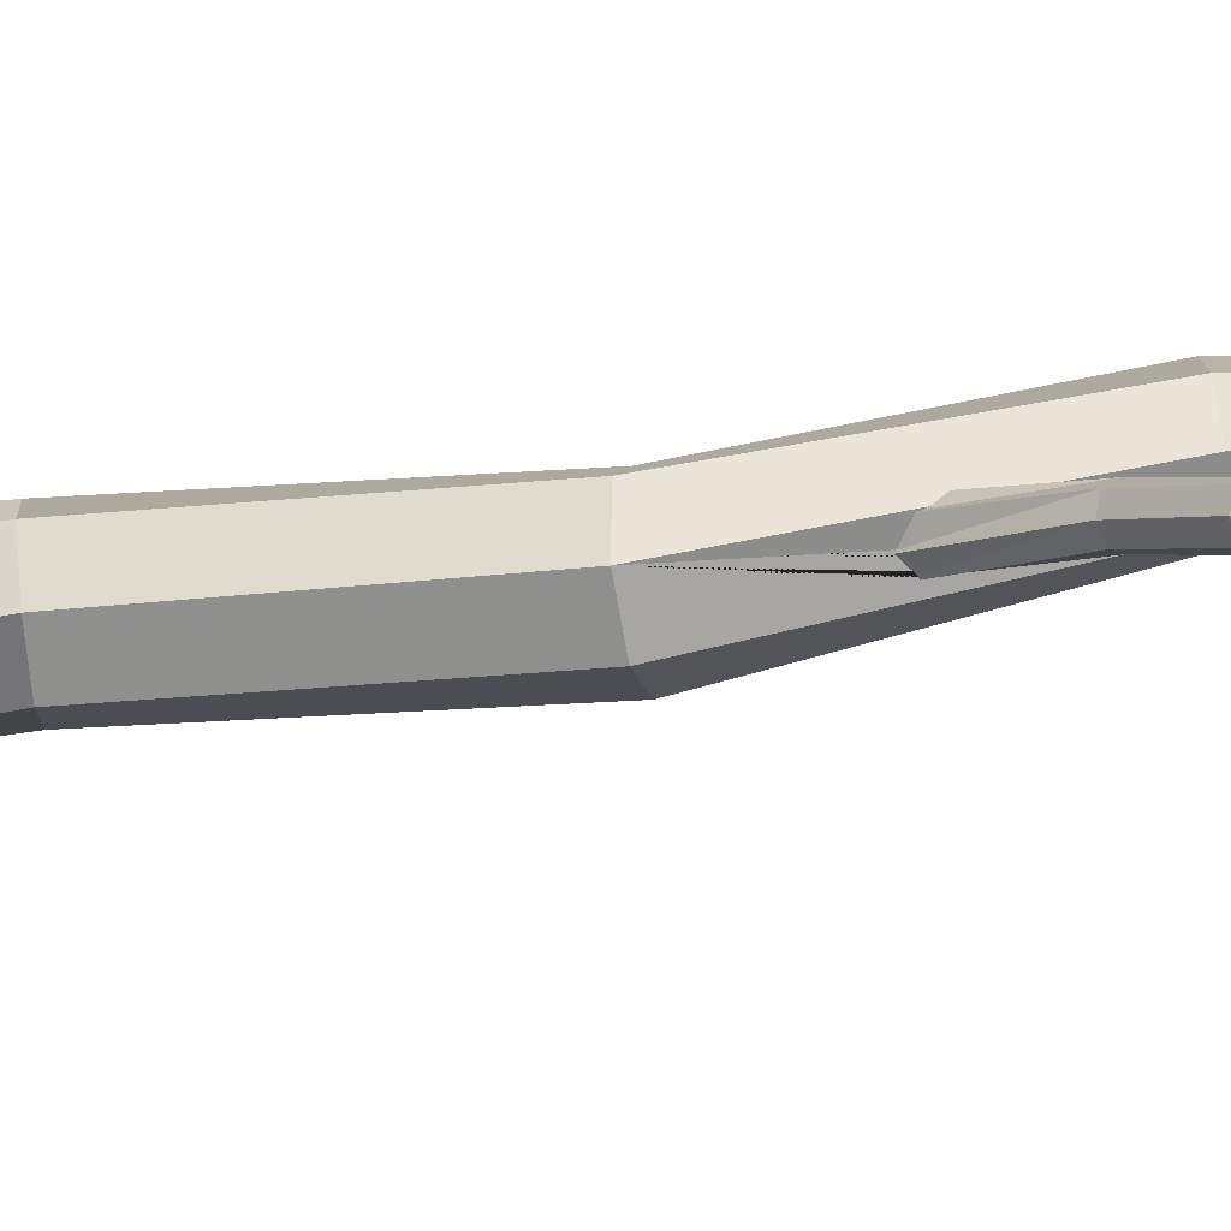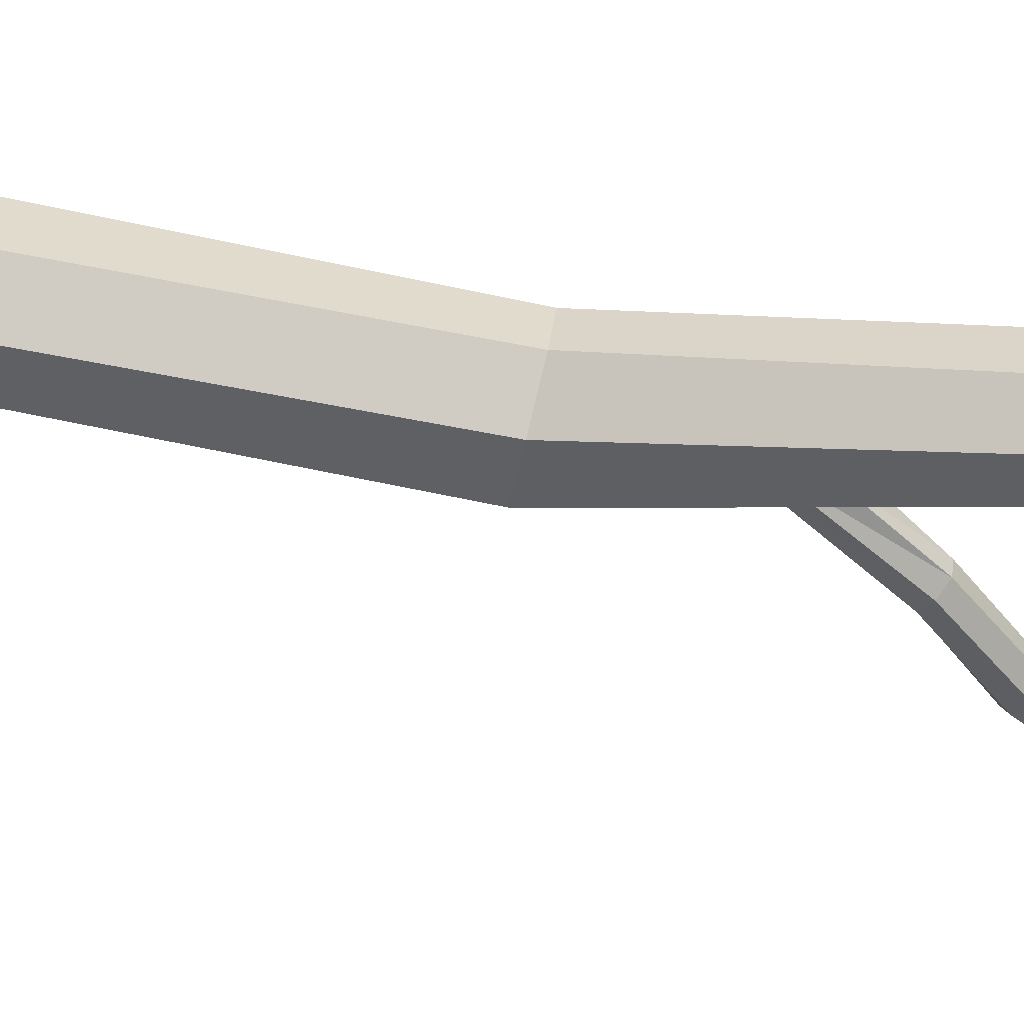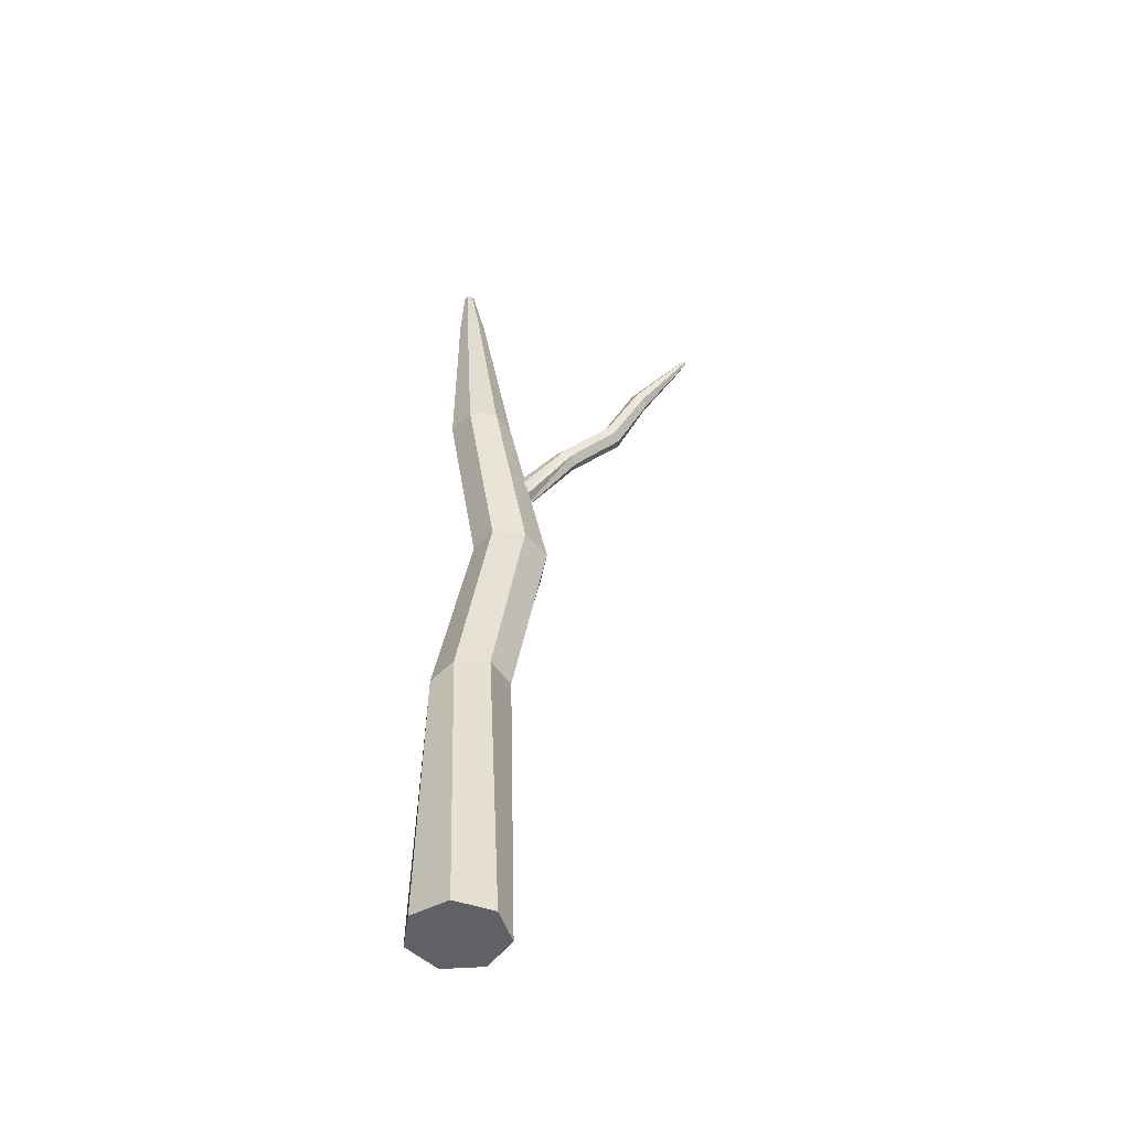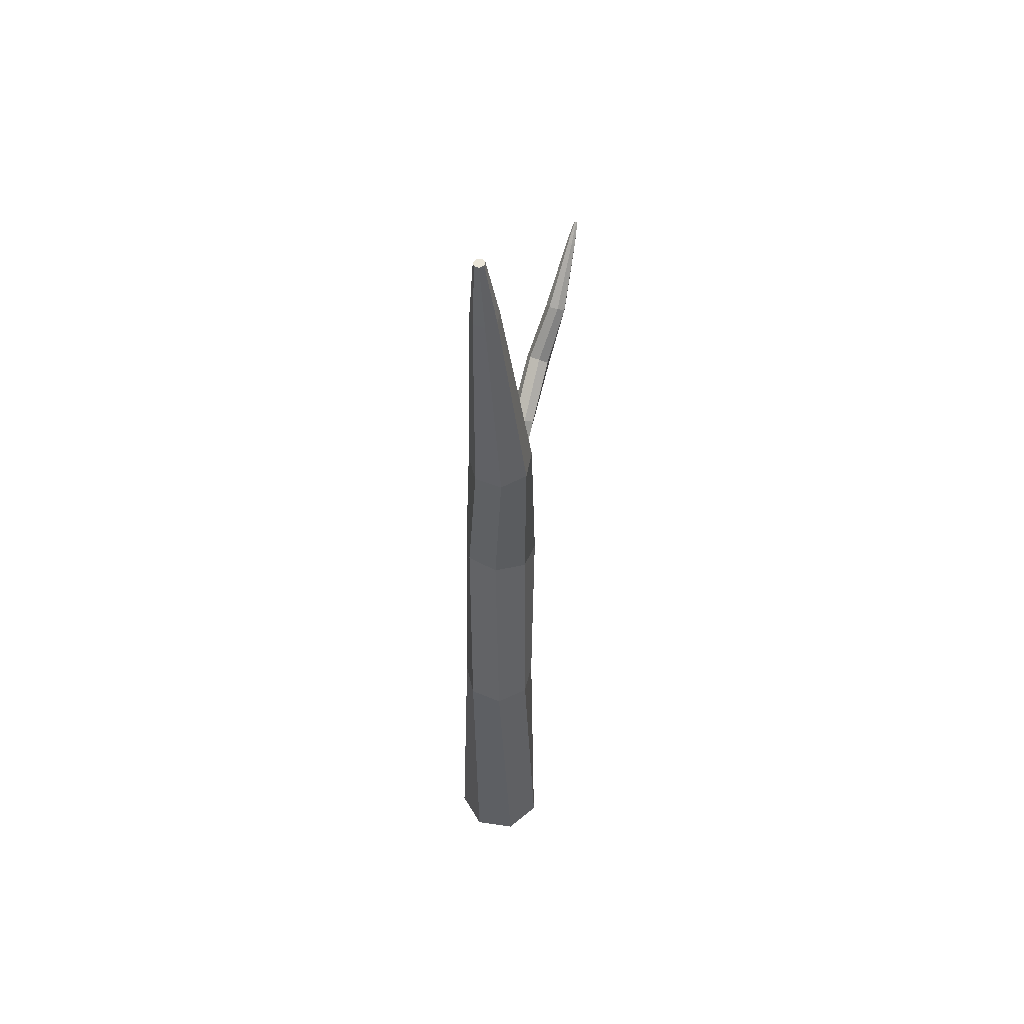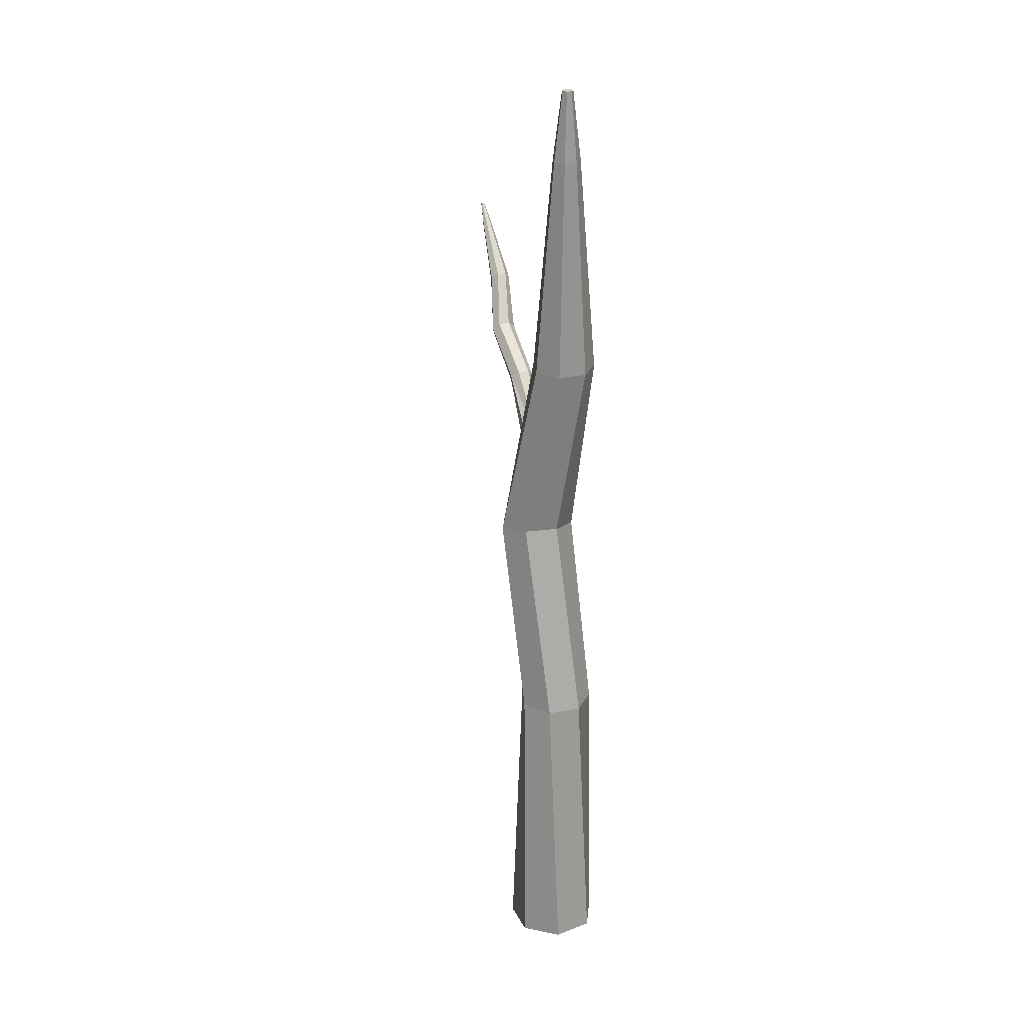
<metadata>
{"format":"obj","ext":"obj","renderer":"f3d","projection":"perspective","resolution":1024,"background":"white","views":[{"elev":-74.0,"azim":97.3,"up":"+Z"},{"elev":52.3,"azim":97.9,"up":"+Z"},{"elev":-49.0,"azim":81.6,"up":"+Y"},{"elev":50.9,"azim":9.2,"up":"+Y"},{"elev":21.9,"azim":-32.8,"up":"+Y"}]}
</metadata>
<code>
o Cylinder_Cylinder.008
v -3.295 -1.947 -1.686
v -3.241 -0.5204 -1.638
v -3.118 -0.5203 -1.527
v -3.114 -1.947 -1.599
v -3.476 -1.947 -1.599
v -3.238 0.4128 -1.798
v -3.069 -1.947 -1.403
v -3.194 -1.947 -1.246
v -3.395 -1.947 -1.246
v -3.52 -1.947 -1.403
v -3.128 -0.527 -1.361
v -3.405 -0.5273 -1.612
v -3.129 0.4287 -1.674
v -3.404 0.4209 -1.792
v -3.264 -0.5355 -1.266
v -3.423 -0.5394 -1.313
v -3.486 -0.5358 -1.467
v -3.236 0.9132 -1.692
v -3.221 0.948 -1.668
v -3.23 0.9717 -1.674
v -3.235 0.9897 -1.676
v -3.233 1.383 -1.593
v -3.37 1.374 -1.568
v -3.318 0.9962 -1.658
v -3.32 0.9923 -1.659
v -3.356 0.9546 -1.667
v -3.353 0.9432 -1.67
v -3.355 0.8843 -1.684
v -3.348 0.8824 -1.684
v -3.305 0.8487 -1.693
v -3.299 0.8531 -1.693
v -3.299 0.8534 -1.692
v -3.159 0.4565 -1.512
v -3.502 0.4468 -1.66
v -3.128 1.381 -1.502
v -3.241 0.8897 -1.696
v -3.238 0.9049 -1.693
v -3.25 1.019 -1.667
v -3.269 1.011 -1.665
v -3.311 1.009 -1.657
v -3.435 1.362 -1.445
v -3.306 0.4754 -1.436
v -3.458 0.471 -1.502
v -3.307 2.441 -1.424
v -3.261 2.44 -1.384
v -3.367 2.437 -1.413
v -3.395 2.432 -1.36
v -3.133 1.37 -1.364
v -3.379 1.355 -1.318
v -3.263 2.435 -1.324
v -3.334 2.774 -1.357
v -3.316 2.774 -1.342
v -3.358 2.773 -1.353
v -3.371 2.429 -1.304
v -3.369 2.771 -1.332
v -3.245 1.358 -1.282
v -3.312 2.43 -1.288
v -3.317 2.772 -1.318
v -3.359 2.77 -1.31
v -3.336 2.77 -1.304
v -3.221 1.154 -1.943
v -3.179 1.169 -1.915
v -3.176 1.34 -2.17
v -3.271 1.167 -1.937
v -3.138 1.362 -2.143
v -3.226 1.353 -2.172
v -3.178 1.201 -1.874
v -3.117 1.607 -2.318
v -3.159 1.618 -2.312
v -3.292 1.199 -1.901
v -3.251 1.391 -2.147
v -3.14 1.402 -2.11
v -3.082 1.619 -2.295
v -3.175 1.644 -2.281
v -3.217 1.226 -1.851
v -3.079 1.893 -2.494
v -3.063 1.898 -2.483
v -3.097 1.898 -2.491
v -3.104 1.909 -2.477
v -3.268 1.226 -1.863
v -3.231 1.426 -2.114
v -3.155 1.665 -2.248
v -3.182 1.431 -2.097
v -3.08 1.644 -2.26
v -3.063 1.909 -2.468
v -3.067 1.986 -2.546
v -3.061 1.988 -2.542
v -3.075 1.988 -2.545
v -3.095 1.918 -2.463
v -3.078 1.992 -2.539
v -3.112 1.665 -2.239
v -3.077 1.918 -2.459
v -3.061 1.992 -2.535
v -3.074 1.996 -2.534
v -3.067 1.996 -2.532
f 2 3 4 1
f 1 5 12 2
f 2 6 13 3
f 1 4 7 8 9 10 5
f 3 11 7 4
f 6 2 12 14
f 8 7 11 15
f 9 8 15 16
f 10 9 16 17
f 5 10 17 12
f 3 13 33 11
f 21 22 35 13 6 18 19 20
f 6 14 23 24 25 26 27 28 29 30 31 32
f 14 12 17 34
f 6 32 36 37 18
f 24 23 22 21 38 39 40
f 23 14 34 41
f 11 33 42 15
f 15 42 43 16
f 16 43 34 17
f 13 35 48 33
f 35 22 44 45
f 22 23 46 44
f 23 41 47 46
f 41 34 43 49
f 48 35 45 50
f 45 44 51 52
f 44 46 53 51
f 41 49 54 47
f 46 47 55 53
f 33 48 56 42
f 42 56 49 43
f 56 48 50 57
f 50 45 52 58
f 49 56 57 54
f 47 54 59 55
f 57 50 58 60
f 55 59 60 58 52 51 53
f 54 57 60 59
f 30 61 62 31
f 29 61 30
f 61 63 65 62
f 31 62 36 32
f 28 64 61 29
f 63 61 64 66
f 36 62 67 37
f 27 64 28
f 62 65 72 67
f 63 68 73 65
f 66 69 68 63
f 37 67 19 18
f 26 70 64 27
f 66 64 70 71
f 69 66 71 74
f 19 67 75 20
f 25 70 26
f 67 72 83 75
f 65 73 84 72
f 73 68 76 77
f 68 69 78 76
f 69 74 79 78
f 20 75 38 21
f 40 80 70 25 24
f 71 70 80 81
f 74 71 81 82
f 84 73 77 85
f 77 76 86 87
f 76 78 88 86
f 74 82 89 79
f 78 79 90 88
f 38 75 80 39
f 39 80 40
f 75 83 81 80
f 72 84 91 83
f 91 84 85 92
f 85 77 87 93
f 88 90 94 95 93 87 86
f 82 91 92 89
f 79 89 94 90
f 82 81 83 91
f 92 85 93 95
f 89 92 95 94

</code>
